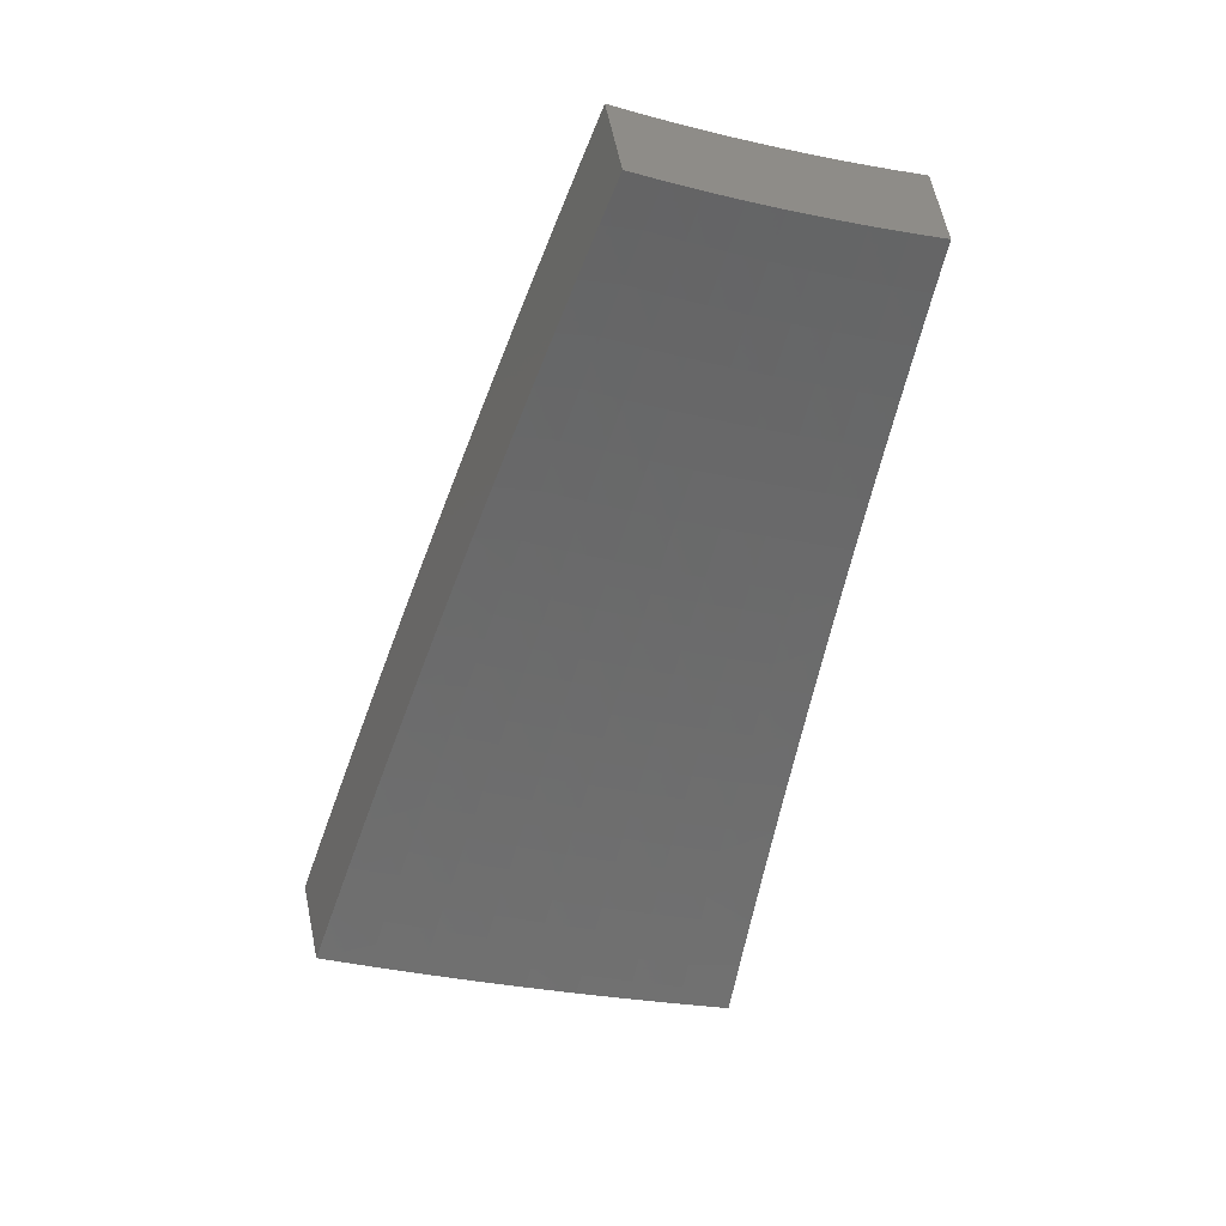
<metadata>
{"format":"stl","ext":"stl","renderer":"f3d","projection":"perspective","resolution":1024,"background":"white","views":[{"elev":-31.7,"azim":-72.8,"up":"+Z"}]}
</metadata>
<code>
# stl→obj: 432 verts, 860 faces
v 3.537 2.042 10.85
v 3.436 1.984 10.9
v 3.49 2.117 10.85
v 3.391 2.058 10.9
v 3.442 2.191 10.85
v 3.346 2.131 10.9
v 3.392 2.264 10.85
v 3.298 2.204 10.9
v 3.34 2.336 10.85
v 3.249 2.275 10.9
v 3.287 2.408 10.85
v 3.198 2.345 10.9
v 3.146 2.414 10.9
v 3.232 2.478 10.85
v 3.093 2.482 10.9
v 3.174 2.548 10.85
v 3.038 2.549 10.89
v 3.128 2.624 10.85
v 3.265 2.62 10.81
v 3.217 2.699 10.8
v 3.355 2.692 10.76
v 3.306 2.774 10.75
v 3.445 2.765 10.71
v 3.395 2.849 10.7
v 3.534 2.836 10.65
v 3.483 2.922 10.65
v 3.624 2.908 10.6
v 3.57 2.996 10.59
v 3.713 2.98 10.55
v 3.658 3.069 10.54
v 3.757 3.015 10.52
v 3.744 3.142 10.48
v 3.801 3.051 10.49
v 3.846 3.086 10.46
v 3.87 2.967 10.49
v 3.915 3.002 10.46
v 3.936 2.883 10.49
v 3.982 2.917 10.46
v 4 2.798 10.49
v 4.046 2.83 10.46
v 4.062 2.711 10.49
v 4.109 2.743 10.46
v 4.121 2.623 10.49
v 4.169 2.654 10.46
v 4.179 2.535 10.49
v 4.228 2.564 10.46
v 4.236 2.446 10.49
v 4.333 2.502 10.43
v 4.276 2.594 10.43
v 4.325 2.623 10.4
v 4.265 2.715 10.4
v 4.313 2.745 10.37
v 4.25 2.837 10.37
v 4.297 2.868 10.34
v 4.232 2.96 10.34
v 4.278 2.992 10.31
v 4.21 3.084 10.31
v 4.255 3.117 10.28
v 4.184 3.208 10.28
v 4.228 3.242 10.25
v 4.153 3.333 10.25
v 4.197 3.368 10.22
v 4.085 3.428 10.24
v 4.169 3.498 10.18
v 3.83 3.214 10.42
v 3.89 3.122 10.43
v 3.96 3.036 10.43
v 4.027 2.95 10.43
v 4.093 2.863 10.43
v 4.156 2.774 10.43
v 4.217 2.685 10.43
v 3.934 3.157 10.4
v 3.916 3.286 10.36
v 3.978 3.193 10.37
v 4.022 3.228 10.34
v 4.05 3.105 10.37
v 4.094 3.14 10.34
v 4.119 3.017 10.37
v 4.164 3.05 10.34
v 4.186 2.928 10.37
v 4 3.357 10.3
v 4.066 3.263 10.31
v 4.139 3.174 10.31
v 4.109 3.298 10.28
v 4.252 3.568 10.12
v 4.283 3.438 10.15
v 4.24 3.403 10.19
v 4.272 3.276 10.22
v 4.3 3.15 10.25
v 4.324 3.025 10.28
v 4.344 2.9 10.31
v 4.361 2.776 10.34
v 4.373 2.652 10.37
v 4.43 2.558 10.37
v 4.335 3.637 10.05
v 4.37 3.507 10.09
v 4.327 3.472 10.12
v 4.361 3.344 10.15
v 4.317 3.31 10.19
v 4.39 3.216 10.19
v 4.345 3.183 10.22
v 4.416 3.089 10.22
v 4.37 3.057 10.25
v 4.437 2.962 10.25
v 4.391 2.931 10.28
v 4.456 2.836 10.28
v 4.408 2.806 10.31
v 4.47 2.711 10.31
v 4.422 2.682 10.34
v 4.526 2.613 10.31
v 4.417 3.706 9.986
v 4.456 3.576 10.02
v 4.413 3.542 10.05
v 4.449 3.411 10.09
v 4.405 3.377 10.12
v 4.48 3.282 10.12
v 4.435 3.249 10.15
v 4.507 3.153 10.15
v 4.461 3.121 10.19
v 4.53 3.024 10.19
v 4.484 2.993 10.22
v 4.55 2.896 10.22
v 4.503 2.866 10.25
v 4.566 2.769 10.25
v 4.518 2.74 10.28
v 4.622 2.668 10.25
v 4.497 3.609 9.987
v 4.575 3.511 9.989
v 4.536 3.478 10.02
v 4.651 3.41 9.99
v 4.613 3.38 10.02
v 4.725 3.309 9.991
v 4.688 3.279 10.02
v 4.797 3.205 9.992
v 4.761 3.178 10.02
v 4.866 3.1 9.994
v 4.831 3.075 10.02
v 4.933 2.994 9.995
v 4.899 2.971 10.02
v 4.998 2.886 9.996
v 4.905 2.832 10.06
v 4.811 2.778 10.13
v 4.804 2.914 10.09
v 4.851 2.942 10.05
v 4.717 2.723 10.19
v 4.709 2.856 10.15
v 4.757 2.885 10.12
v 4.738 3.016 10.09
v 4.784 3.046 10.05
v 4.715 3.147 10.05
v 4.614 2.798 10.22
v 4.662 2.827 10.19
v 4.644 2.956 10.15
v 4.691 2.986 10.12
v 4.623 3.086 10.12
v 4.669 3.117 10.09
v 4.598 3.216 10.09
v 4.643 3.248 10.05
v 4.569 3.347 10.05
v 4.13 2.505 10.52
v 4.138 2.389 10.54
v 4.082 2.476 10.55
v 4.039 2.332 10.6
v 3.984 2.416 10.6
v 3.94 2.275 10.65
v 3.885 2.357 10.65
v 3.84 2.217 10.7
v 3.787 2.297 10.71
v 3.74 2.159 10.76
v 3.688 2.237 10.76
v 3.639 2.101 10.8
v 3.589 2.177 10.81
v 3.54 2.253 10.81
v 3.488 2.328 10.81
v 3.435 2.403 10.81
v 3.38 2.476 10.81
v 3.324 2.548 10.81
v 3.637 2.315 10.76
v 3.585 2.393 10.76
v 3.53 2.469 10.76
v 3.473 2.545 10.76
v 3.415 2.619 10.76
v 3.735 2.377 10.71
v 3.68 2.457 10.71
v 3.624 2.535 10.71
v 3.566 2.613 10.71
v 3.507 2.689 10.71
v 3.832 2.439 10.65
v 3.776 2.521 10.65
v 3.719 2.601 10.65
v 3.659 2.681 10.65
v 3.598 2.759 10.65
v 3.929 2.501 10.6
v 3.872 2.584 10.6
v 3.813 2.667 10.6
v 3.752 2.748 10.6
v 3.689 2.829 10.6
v 4.025 2.562 10.55
v 3.967 2.648 10.55
v 3.906 2.733 10.55
v 3.844 2.816 10.55
v 3.78 2.898 10.55
v 4.073 2.593 10.52
v 4.014 2.68 10.52
v 3.953 2.765 10.52
v 3.89 2.85 10.52
v 3.825 2.933 10.52
v 4.597 2.926 10.19
v 4.203 2.806 10.4
v 4.139 2.895 10.4
v 4.073 2.984 10.4
v 4.005 3.071 10.4
v 4.577 3.055 10.15
v 4.553 3.184 10.12
v 4.524 3.314 10.09
v 4.492 3.445 10.05
v 3.107 2.607 11.14
v 3.199 2.684 11.1
v 3.291 2.761 11.05
v 3.382 2.838 11
v 3.473 2.914 10.94
v 3.564 2.99 10.89
v 3.654 3.066 10.84
v 3.743 3.141 10.78
v 3.832 3.215 10.73
v 3.92 3.289 10.67
v 4.008 3.363 10.61
v 4.095 3.436 10.55
v 4.182 3.509 10.49
v 4.268 3.581 10.42
v 4.354 3.653 10.36
v 4.439 3.725 10.29
v 4.523 3.796 10.23
v 3.255 2.612 11.1
v 3.163 2.538 11.14
v 3.217 2.469 11.14
v 3.312 2.54 11.1
v 3.271 2.398 11.14
v 3.367 2.467 11.1
v 3.322 2.326 11.14
v 3.42 2.393 11.1
v 3.372 2.253 11.14
v 3.471 2.318 11.1
v 3.42 2.179 11.14
v 3.521 2.242 11.1
v 3.467 2.104 11.14
v 3.568 2.165 11.1
v 3.512 2.028 11.14
v 3.616 2.088 11.1
v 3.669 2.226 11.05
v 3.72 2.148 11.05
v 3.769 2.287 11
v 3.824 2.208 11
v 3.87 2.348 10.95
v 3.926 2.267 10.94
v 3.97 2.409 10.9
v 4.029 2.326 10.89
v 4.07 2.47 10.84
v 4.13 2.385 10.84
v 4.169 2.53 10.79
v 4.231 2.443 10.78
v 4.219 2.56 10.76
v 4.332 2.501 10.73
v 4.268 2.59 10.73
v 4.318 2.62 10.7
v 4.212 2.682 10.73
v 4.26 2.713 10.7
v 4.152 2.773 10.73
v 4.2 2.805 10.7
v 4.091 2.862 10.73
v 4.138 2.896 10.7
v 4.027 2.951 10.73
v 4.074 2.985 10.7
v 3.962 3.039 10.73
v 4.008 3.074 10.7
v 3.894 3.125 10.73
v 3.939 3.161 10.7
v 3.984 3.198 10.67
v 4.029 3.234 10.64
v 4.099 3.144 10.64
v 4.145 3.179 10.61
v 4.214 3.088 10.61
v 4.26 3.122 10.58
v 4.327 3.028 10.58
v 4.374 3.061 10.55
v 4.44 2.964 10.55
v 4.487 2.996 10.52
v 4.551 2.898 10.52
v 4.6 2.929 10.49
v 4.662 2.829 10.49
v 4.71 2.858 10.46
v 4.728 2.73 10.49
v 4.825 2.786 10.42
v 4.432 2.559 10.67
v 4.367 2.65 10.67
v 4.309 2.744 10.67
v 4.248 2.837 10.67
v 4.186 2.929 10.67
v 4.121 3.019 10.67
v 4.054 3.109 10.67
v 4.417 2.68 10.64
v 4.531 2.616 10.61
v 4.466 2.71 10.61
v 4.515 2.74 10.58
v 4.406 2.805 10.61
v 4.455 2.836 10.58
v 4.344 2.901 10.61
v 4.392 2.933 10.58
v 4.28 2.995 10.61
v 4.63 2.673 10.55
v 4.564 2.769 10.55
v 4.503 2.867 10.55
v 4.613 2.799 10.52
v 4.922 2.842 10.36
v 4.807 2.917 10.39
v 4.759 2.888 10.43
v 4.648 2.959 10.46
v 4.535 3.028 10.49
v 4.421 3.093 10.52
v 4.306 3.155 10.55
v 4.191 3.214 10.58
v 4.074 3.27 10.61
v 5.018 2.897 10.29
v 4.904 2.976 10.33
v 4.856 2.947 10.36
v 4.743 3.02 10.39
v 4.696 2.99 10.43
v 4.629 3.091 10.43
v 4.582 3.06 10.46
v 4.514 3.159 10.46
v 4.468 3.126 10.49
v 4.398 3.223 10.49
v 4.352 3.189 10.52
v 4.281 3.284 10.52
v 4.236 3.249 10.55
v 4.163 3.341 10.55
v 4.119 3.306 10.58
v 5.114 2.952 10.23
v 5 3.034 10.26
v 4.952 3.005 10.3
v 4.839 3.081 10.33
v 4.791 3.05 10.36
v 4.724 3.154 10.36
v 4.677 3.123 10.39
v 4.607 3.224 10.39
v 4.561 3.191 10.43
v 4.49 3.29 10.43
v 4.444 3.257 10.46
v 4.372 3.353 10.46
v 4.327 3.318 10.49
v 4.253 3.413 10.49
v 4.208 3.377 10.52
v 5.048 3.063 10.23
v 4.934 3.141 10.26
v 4.886 3.111 10.3
v 4.817 3.217 10.3
v 4.771 3.185 10.33
v 4.7 3.289 10.33
v 4.654 3.256 10.36
v 4.581 3.357 10.36
v 4.536 3.324 10.39
v 4.462 3.422 10.39
v 4.417 3.388 10.43
v 4.341 3.484 10.43
v 4.297 3.449 10.46
v 4.98 3.173 10.23
v 4.864 3.248 10.26
v 4.746 3.321 10.3
v 4.627 3.391 10.33
v 4.507 3.457 10.36
v 4.386 3.52 10.39
v 4.91 3.281 10.23
v 4.792 3.353 10.26
v 4.672 3.424 10.3
v 4.552 3.491 10.33
v 4.43 3.555 10.36
v 4.837 3.387 10.23
v 4.718 3.457 10.26
v 4.596 3.525 10.3
v 4.474 3.59 10.33
v 4.762 3.492 10.23
v 4.641 3.559 10.26
v 4.518 3.626 10.3
v 4.685 3.595 10.23
v 4.561 3.661 10.26
v 4.605 3.696 10.23
v 3.849 3.089 10.76
v 3.803 3.053 10.79
v 3.713 2.98 10.84
v 3.622 2.907 10.9
v 3.53 2.833 10.95
v 3.439 2.76 11
v 3.347 2.686 11.05
v 3.405 2.612 11.05
v 3.462 2.537 11.05
v 3.516 2.46 11.05
v 3.569 2.383 11.05
v 3.62 2.305 11.05
v 3.499 2.683 11
v 3.557 2.606 11
v 3.613 2.528 11
v 3.667 2.448 11
v 3.719 2.368 11
v 3.592 2.755 10.95
v 3.651 2.676 10.95
v 3.709 2.595 10.95
v 3.765 2.514 10.95
v 3.818 2.431 10.95
v 3.685 2.826 10.9
v 3.746 2.745 10.9
v 3.805 2.662 10.9
v 3.862 2.579 10.9
v 3.917 2.494 10.9
v 3.777 2.897 10.84
v 3.84 2.814 10.84
v 3.9 2.729 10.84
v 3.959 2.643 10.84
v 4.016 2.557 10.84
v 3.87 2.968 10.79
v 3.934 2.883 10.79
v 3.996 2.796 10.79
v 4.056 2.708 10.79
v 4.114 2.619 10.79
v 3.916 3.003 10.76
v 3.981 2.917 10.76
v 4.043 2.829 10.76
v 4.104 2.74 10.76
v 4.163 2.65 10.76
v 4.167 3.054 10.64
v 4.233 2.962 10.64
v 4.296 2.869 10.64
v 4.358 2.775 10.64
f 1 2 3
f 3 2 4
f 3 4 5
f 5 4 6
f 5 6 7
f 7 6 8
f 7 8 9
f 9 8 10
f 9 10 11
f 11 10 12
f 11 12 13
f 11 13 14
f 14 13 15
f 14 15 16
f 16 15 17
f 16 17 18
f 16 18 19
f 19 18 20
f 19 20 21
f 21 20 22
f 21 22 23
f 23 22 24
f 23 24 25
f 25 24 26
f 25 26 27
f 27 26 28
f 27 28 29
f 29 28 30
f 29 30 31
f 31 30 32
f 31 32 33
f 33 32 34
f 33 34 35
f 35 34 36
f 35 36 37
f 37 36 38
f 37 38 39
f 39 38 40
f 39 40 41
f 41 40 42
f 41 42 43
f 43 42 44
f 43 44 45
f 45 44 46
f 45 46 47
f 47 46 48
f 48 46 49
f 48 49 50
f 50 49 51
f 50 51 52
f 52 51 53
f 52 53 54
f 54 53 55
f 54 55 56
f 56 55 57
f 56 57 58
f 58 57 59
f 58 59 60
f 60 59 61
f 60 61 62
f 62 61 63
f 62 63 64
f 32 65 34
f 34 65 66
f 34 66 36
f 36 66 67
f 36 67 38
f 38 67 68
f 38 68 40
f 40 68 69
f 40 69 42
f 42 69 70
f 42 70 44
f 44 70 71
f 44 71 46
f 46 71 49
f 66 65 72
f 72 65 73
f 72 73 74
f 74 73 75
f 74 75 76
f 76 75 77
f 76 77 78
f 78 77 79
f 78 79 80
f 80 79 55
f 80 55 53
f 73 81 75
f 75 81 82
f 75 82 77
f 77 82 83
f 77 83 79
f 79 83 57
f 79 57 55
f 82 81 84
f 84 81 63
f 84 63 61
f 85 86 64
f 64 86 87
f 64 87 62
f 62 87 88
f 62 88 60
f 60 88 89
f 60 89 58
f 58 89 90
f 58 90 56
f 56 90 91
f 56 91 54
f 54 91 92
f 54 92 52
f 52 92 93
f 52 93 50
f 50 93 94
f 50 94 48
f 95 96 85
f 85 96 97
f 85 97 86
f 86 97 98
f 86 98 99
f 99 98 100
f 99 100 101
f 101 100 102
f 101 102 103
f 103 102 104
f 103 104 105
f 105 104 106
f 105 106 107
f 107 106 108
f 107 108 109
f 109 108 110
f 109 110 94
f 111 112 95
f 95 112 113
f 95 113 96
f 96 113 114
f 96 114 115
f 115 114 116
f 115 116 117
f 117 116 118
f 117 118 119
f 119 118 120
f 119 120 121
f 121 120 122
f 121 122 123
f 123 122 124
f 123 124 125
f 125 124 126
f 125 126 110
f 111 127 112
f 112 127 128
f 112 128 129
f 129 128 130
f 129 130 131
f 131 130 132
f 131 132 133
f 133 132 134
f 133 134 135
f 135 134 136
f 135 136 137
f 137 136 138
f 137 138 139
f 139 138 140
f 139 140 141
f 142 143 141
f 141 143 144
f 141 144 139
f 139 144 137
f 145 146 142
f 142 146 147
f 142 147 143
f 143 147 148
f 143 148 149
f 149 148 150
f 149 150 135
f 135 150 133
f 126 151 145
f 145 151 152
f 145 152 146
f 146 152 153
f 146 153 154
f 154 153 155
f 154 155 156
f 156 155 157
f 156 157 158
f 158 157 159
f 158 159 131
f 131 159 129
f 45 47 160
f 160 47 161
f 160 161 162
f 162 161 163
f 162 163 164
f 164 163 165
f 164 165 166
f 166 165 167
f 166 167 168
f 168 167 169
f 168 169 170
f 170 169 171
f 170 171 172
f 172 171 1
f 172 1 3
f 172 3 173
f 173 3 5
f 173 5 174
f 174 5 7
f 174 7 175
f 175 7 9
f 175 9 176
f 176 9 11
f 176 11 177
f 177 11 14
f 177 14 19
f 19 14 16
f 170 172 178
f 178 172 173
f 178 173 179
f 179 173 174
f 179 174 180
f 180 174 175
f 180 175 181
f 181 175 176
f 181 176 182
f 182 176 177
f 182 177 21
f 21 177 19
f 168 170 183
f 183 170 178
f 183 178 184
f 184 178 179
f 184 179 185
f 185 179 180
f 185 180 186
f 186 180 181
f 186 181 187
f 187 181 182
f 187 182 23
f 23 182 21
f 166 168 188
f 188 168 183
f 188 183 189
f 189 183 184
f 189 184 190
f 190 184 185
f 190 185 191
f 191 185 186
f 191 186 192
f 192 186 187
f 192 187 25
f 25 187 23
f 164 166 193
f 193 166 188
f 193 188 194
f 194 188 189
f 194 189 195
f 195 189 190
f 195 190 196
f 196 190 191
f 196 191 197
f 197 191 192
f 197 192 27
f 27 192 25
f 162 164 198
f 198 164 193
f 198 193 199
f 199 193 194
f 199 194 200
f 200 194 195
f 200 195 201
f 201 195 196
f 201 196 202
f 202 196 197
f 202 197 29
f 29 197 27
f 43 45 160
f 160 162 203
f 203 162 198
f 203 198 204
f 204 198 199
f 204 199 205
f 205 199 200
f 205 200 206
f 206 200 201
f 206 201 207
f 207 201 202
f 207 202 31
f 31 202 29
f 51 49 71
f 109 94 93
f 125 110 108
f 107 109 92
f 92 109 93
f 151 126 124
f 123 125 106
f 106 125 108
f 124 122 151
f 151 122 208
f 151 208 152
f 152 208 153
f 148 147 154
f 154 147 146
f 137 144 149
f 149 144 143
f 41 43 203
f 203 43 160
f 41 203 204
f 51 71 209
f 209 71 70
f 209 70 210
f 210 70 69
f 210 69 211
f 211 69 68
f 211 68 212
f 212 68 67
f 212 67 72
f 72 67 66
f 105 107 91
f 91 107 92
f 121 123 104
f 104 123 106
f 122 120 208
f 208 120 213
f 208 213 153
f 153 213 155
f 150 148 156
f 156 148 154
f 135 137 149
f 39 41 204
f 39 204 205
f 80 53 209
f 209 53 51
f 80 209 210
f 103 105 90
f 90 105 91
f 119 121 102
f 102 121 104
f 120 118 213
f 213 118 214
f 213 214 155
f 155 214 157
f 133 150 158
f 158 150 156
f 37 39 205
f 37 205 206
f 78 80 210
f 78 210 211
f 101 103 89
f 89 103 90
f 117 119 100
f 100 119 102
f 118 116 214
f 214 116 215
f 214 215 157
f 157 215 159
f 131 133 158
f 35 37 206
f 35 206 207
f 76 78 211
f 76 211 212
f 59 57 83
f 99 101 88
f 88 101 89
f 115 117 98
f 98 117 100
f 116 114 215
f 215 114 216
f 215 216 159
f 159 216 129
f 33 35 207
f 33 207 31
f 74 76 212
f 74 212 72
f 82 84 83
f 83 84 59
f 84 61 59
f 86 99 87
f 87 99 88
f 96 115 97
f 97 115 98
f 112 129 216
f 112 216 113
f 113 216 114
f 217 218 17
f 17 218 219
f 17 219 18
f 18 219 220
f 18 220 20
f 20 220 221
f 20 221 22
f 22 221 222
f 22 222 24
f 24 222 223
f 24 223 26
f 26 223 224
f 26 224 28
f 28 224 225
f 28 225 30
f 30 225 226
f 30 226 32
f 32 226 227
f 32 227 65
f 65 227 228
f 65 228 73
f 73 228 229
f 73 229 81
f 81 229 230
f 81 230 63
f 63 230 231
f 63 231 64
f 64 231 232
f 64 232 85
f 85 232 233
f 85 233 95
f 95 233 111
f 218 217 234
f 234 217 235
f 234 235 236
f 234 236 237
f 237 236 238
f 237 238 239
f 239 238 240
f 239 240 241
f 241 240 242
f 241 242 243
f 243 242 244
f 243 244 245
f 245 244 246
f 245 246 247
f 247 246 248
f 247 248 249
f 247 249 250
f 250 249 251
f 250 251 252
f 252 251 253
f 252 253 254
f 254 253 255
f 254 255 256
f 256 255 257
f 256 257 258
f 258 257 259
f 258 259 260
f 260 259 261
f 260 261 262
f 262 261 263
f 262 263 264
f 264 263 265
f 264 265 266
f 266 265 267
f 266 267 268
f 268 267 269
f 268 269 270
f 270 269 271
f 270 271 272
f 272 271 273
f 272 273 274
f 274 273 275
f 274 275 276
f 276 275 277
f 276 277 225
f 225 277 226
f 226 277 278
f 226 278 279
f 279 278 280
f 279 280 281
f 281 280 282
f 281 282 283
f 283 282 284
f 283 284 285
f 285 284 286
f 285 286 287
f 287 286 288
f 287 288 289
f 289 288 290
f 289 290 291
f 291 290 292
f 291 292 293
f 263 294 265
f 265 294 295
f 265 295 267
f 267 295 296
f 267 296 269
f 269 296 297
f 269 297 271
f 271 297 298
f 271 298 273
f 273 298 299
f 273 299 275
f 275 299 300
f 275 300 277
f 277 300 278
f 295 294 301
f 301 294 302
f 301 302 303
f 303 302 304
f 303 304 305
f 305 304 306
f 305 306 307
f 307 306 308
f 307 308 309
f 309 308 284
f 309 284 282
f 302 310 304
f 304 310 311
f 304 311 306
f 306 311 312
f 306 312 308
f 308 312 286
f 308 286 284
f 311 310 313
f 313 310 292
f 313 292 290
f 314 315 293
f 293 315 316
f 293 316 291
f 291 316 317
f 291 317 289
f 289 317 318
f 289 318 287
f 287 318 319
f 287 319 285
f 285 319 320
f 285 320 283
f 283 320 321
f 283 321 281
f 281 321 322
f 281 322 279
f 279 322 227
f 279 227 226
f 323 324 314
f 314 324 325
f 314 325 315
f 315 325 326
f 315 326 327
f 327 326 328
f 327 328 329
f 329 328 330
f 329 330 331
f 331 330 332
f 331 332 333
f 333 332 334
f 333 334 335
f 335 334 336
f 335 336 337
f 337 336 228
f 337 228 227
f 338 339 323
f 323 339 340
f 323 340 324
f 324 340 341
f 324 341 342
f 342 341 343
f 342 343 344
f 344 343 345
f 344 345 346
f 346 345 347
f 346 347 348
f 348 347 349
f 348 349 350
f 350 349 351
f 350 351 352
f 352 351 229
f 352 229 228
f 338 353 339
f 339 353 354
f 339 354 355
f 355 354 356
f 355 356 357
f 357 356 358
f 357 358 359
f 359 358 360
f 359 360 361
f 361 360 362
f 361 362 363
f 363 362 364
f 363 364 365
f 365 364 230
f 365 230 229
f 353 366 354
f 354 366 367
f 354 367 356
f 356 367 368
f 356 368 358
f 358 368 369
f 358 369 360
f 360 369 370
f 360 370 362
f 362 370 371
f 362 371 364
f 364 371 230
f 366 372 367
f 367 372 373
f 367 373 368
f 368 373 374
f 368 374 369
f 369 374 375
f 369 375 370
f 370 375 376
f 370 376 371
f 371 376 231
f 371 231 230
f 372 377 373
f 373 377 378
f 373 378 374
f 374 378 379
f 374 379 375
f 375 379 380
f 375 380 376
f 376 380 231
f 377 381 378
f 378 381 382
f 378 382 379
f 379 382 383
f 379 383 380
f 380 383 232
f 380 232 231
f 381 384 382
f 382 384 385
f 382 385 383
f 383 385 232
f 384 386 385
f 385 386 233
f 385 233 232
f 276 225 387
f 387 225 224
f 387 224 388
f 388 224 223
f 388 223 389
f 389 223 222
f 389 222 390
f 390 222 221
f 390 221 391
f 391 221 220
f 391 220 392
f 392 220 219
f 392 219 393
f 393 219 218
f 393 218 234
f 393 234 394
f 394 234 237
f 394 237 395
f 395 237 239
f 395 239 396
f 396 239 241
f 396 241 397
f 397 241 243
f 397 243 398
f 398 243 245
f 398 245 250
f 250 245 247
f 392 393 399
f 399 393 394
f 399 394 400
f 400 394 395
f 400 395 401
f 401 395 396
f 401 396 402
f 402 396 397
f 402 397 403
f 403 397 398
f 403 398 252
f 252 398 250
f 391 392 404
f 404 392 399
f 404 399 405
f 405 399 400
f 405 400 406
f 406 400 401
f 406 401 407
f 407 401 402
f 407 402 408
f 408 402 403
f 408 403 254
f 254 403 252
f 390 391 409
f 409 391 404
f 409 404 410
f 410 404 405
f 410 405 411
f 411 405 406
f 411 406 412
f 412 406 407
f 412 407 413
f 413 407 408
f 413 408 256
f 256 408 254
f 389 390 414
f 414 390 409
f 414 409 415
f 415 409 410
f 415 410 416
f 416 410 411
f 416 411 417
f 417 411 412
f 417 412 418
f 418 412 413
f 418 413 258
f 258 413 256
f 388 389 419
f 419 389 414
f 419 414 420
f 420 414 415
f 420 415 421
f 421 415 416
f 421 416 422
f 422 416 417
f 422 417 423
f 423 417 418
f 423 418 260
f 260 418 258
f 274 276 387
f 387 388 424
f 424 388 419
f 424 419 425
f 425 419 420
f 425 420 426
f 426 420 421
f 426 421 427
f 427 421 422
f 427 422 428
f 428 422 423
f 428 423 262
f 262 423 260
f 280 278 300
f 337 227 322
f 352 228 336
f 335 337 321
f 321 337 322
f 365 229 351
f 350 352 334
f 334 352 336
f 363 365 349
f 349 365 351
f 272 274 424
f 424 274 387
f 272 424 425
f 280 300 429
f 429 300 299
f 429 299 430
f 430 299 298
f 430 298 431
f 431 298 297
f 431 297 432
f 432 297 296
f 432 296 301
f 301 296 295
f 333 335 320
f 320 335 321
f 348 350 332
f 332 350 334
f 361 363 347
f 347 363 349
f 270 272 425
f 270 425 426
f 309 282 429
f 429 282 280
f 309 429 430
f 331 333 319
f 319 333 320
f 346 348 330
f 330 348 332
f 359 361 345
f 345 361 347
f 268 270 426
f 268 426 427
f 307 309 430
f 307 430 431
f 329 331 318
f 318 331 319
f 344 346 328
f 328 346 330
f 357 359 343
f 343 359 345
f 266 268 427
f 266 427 428
f 305 307 431
f 305 431 432
f 288 286 312
f 327 329 317
f 317 329 318
f 342 344 326
f 326 344 328
f 355 357 341
f 341 357 343
f 264 266 428
f 264 428 262
f 303 305 432
f 303 432 301
f 311 313 312
f 312 313 288
f 313 290 288
f 315 327 316
f 316 327 317
f 324 342 325
f 325 342 326
f 339 355 340
f 340 355 341
f 248 2 249
f 249 2 251
f 251 2 1
f 251 1 253
f 253 1 171
f 253 171 255
f 255 171 169
f 255 169 257
f 257 169 167
f 257 167 259
f 259 167 165
f 259 165 261
f 261 165 163
f 261 163 263
f 263 163 161
f 263 161 294
f 294 161 47
f 294 47 302
f 302 47 48
f 302 48 310
f 310 48 94
f 310 94 292
f 292 94 110
f 292 110 293
f 293 110 126
f 293 126 314
f 314 126 145
f 314 145 323
f 323 145 142
f 323 142 338
f 338 142 141
f 338 141 140
f 248 246 2
f 2 246 4
f 4 246 244
f 4 244 6
f 6 244 242
f 6 242 8
f 8 242 240
f 8 240 10
f 10 240 238
f 10 238 12
f 12 238 236
f 12 236 13
f 13 236 235
f 13 235 15
f 15 235 217
f 15 217 17
f 111 233 127
f 127 233 386
f 127 386 128
f 128 386 384
f 128 384 130
f 130 384 381
f 130 381 132
f 132 381 377
f 132 377 134
f 134 377 372
f 134 372 136
f 136 372 366
f 136 366 138
f 138 366 353
f 138 353 140
f 140 353 338

</code>
